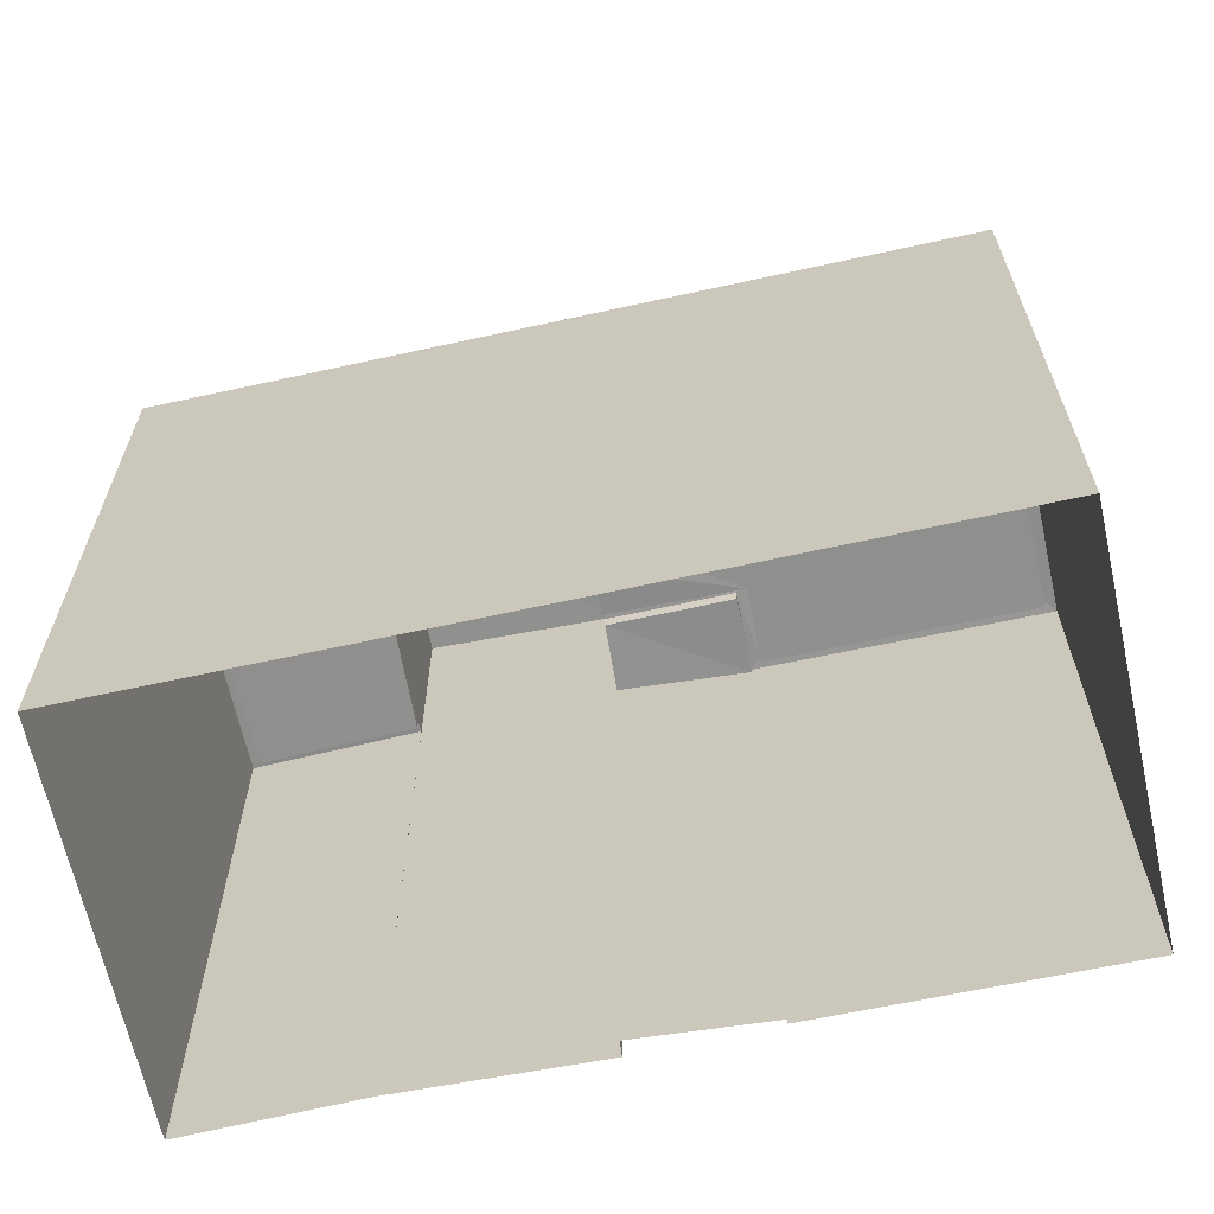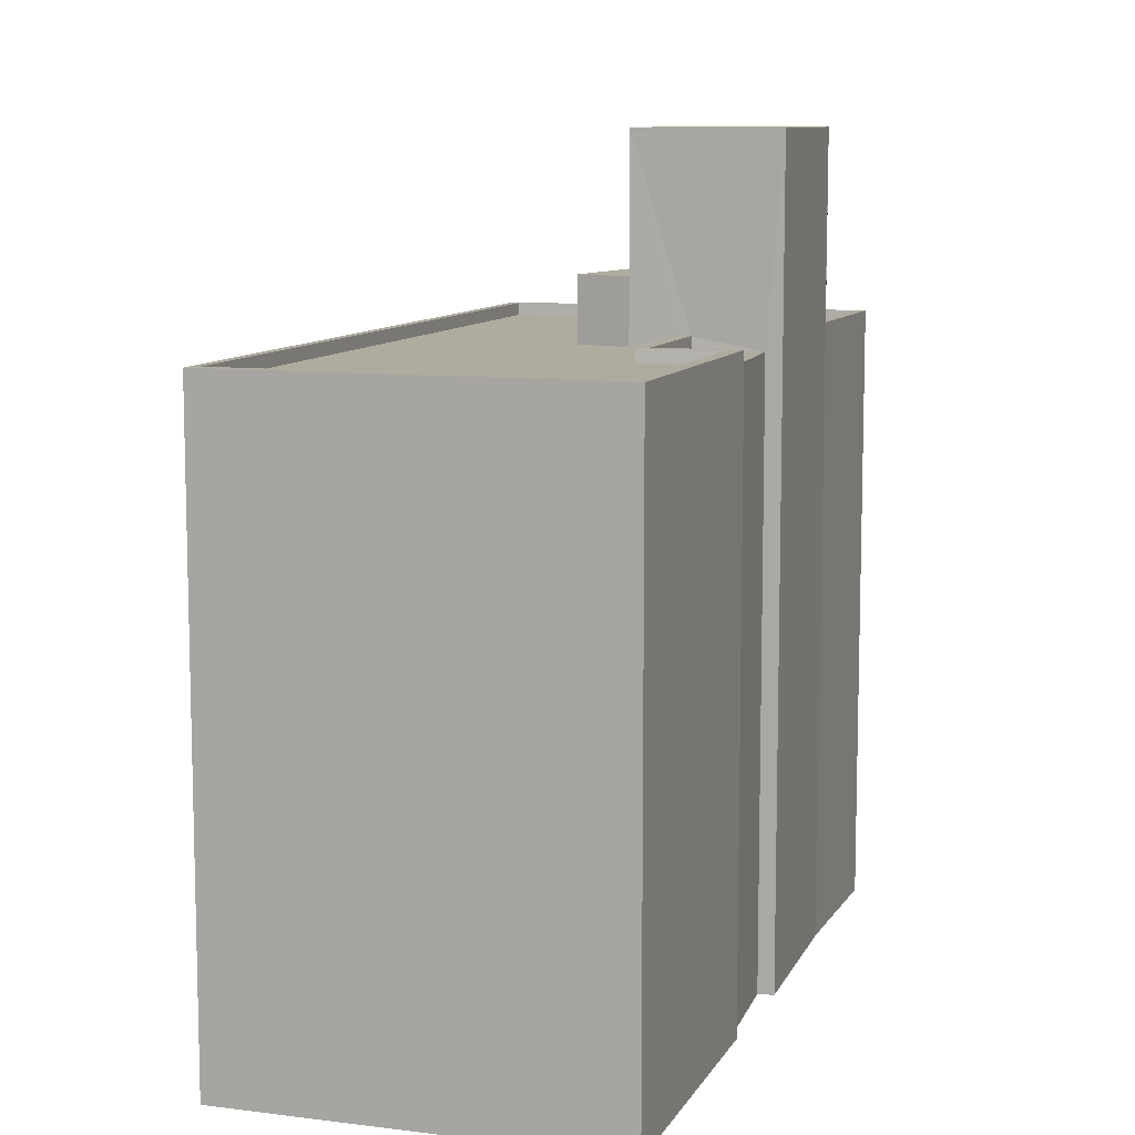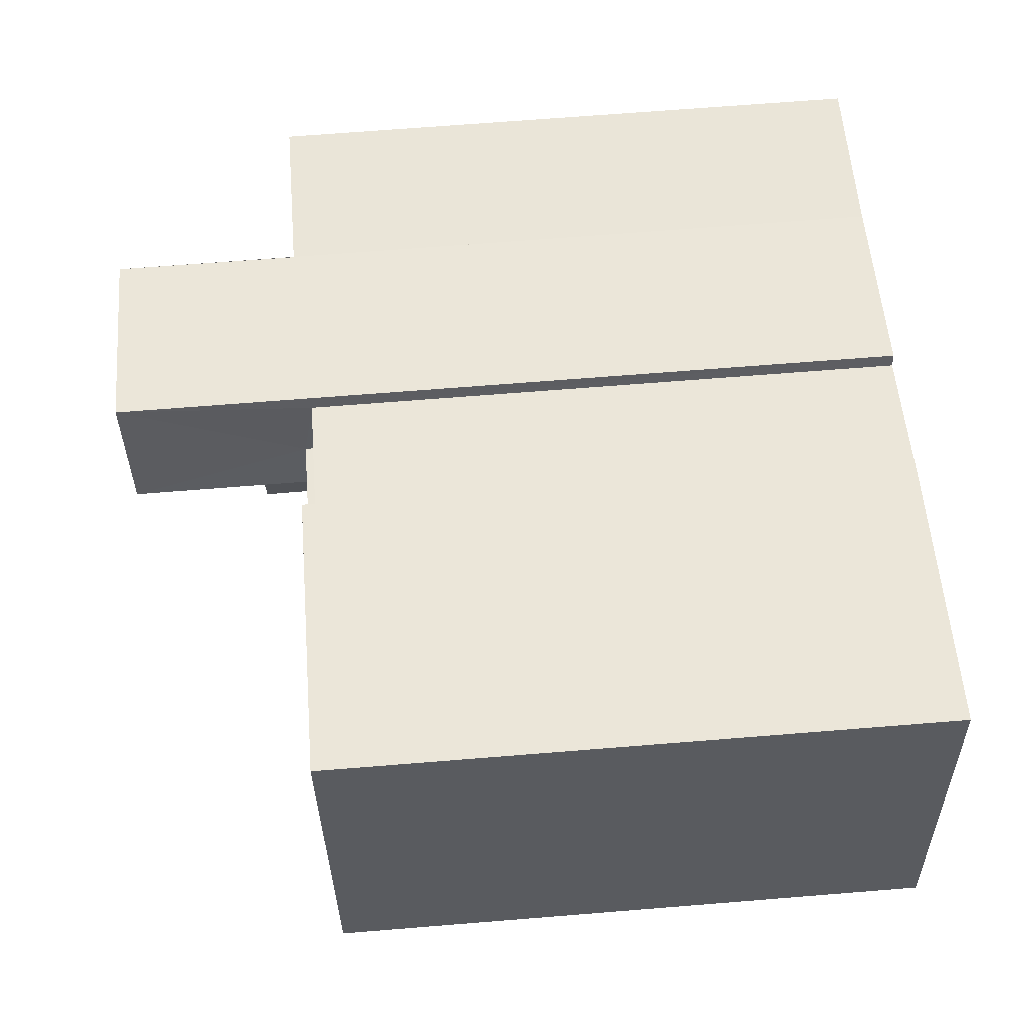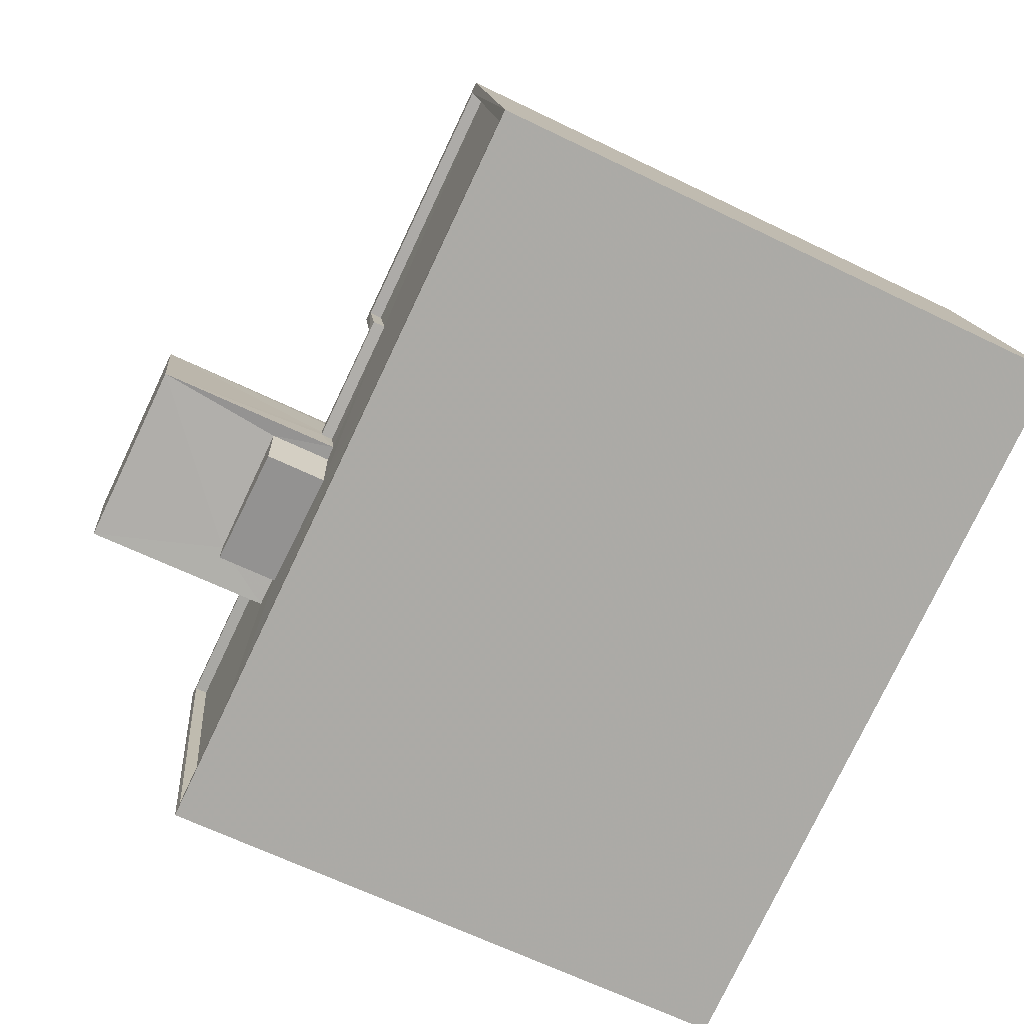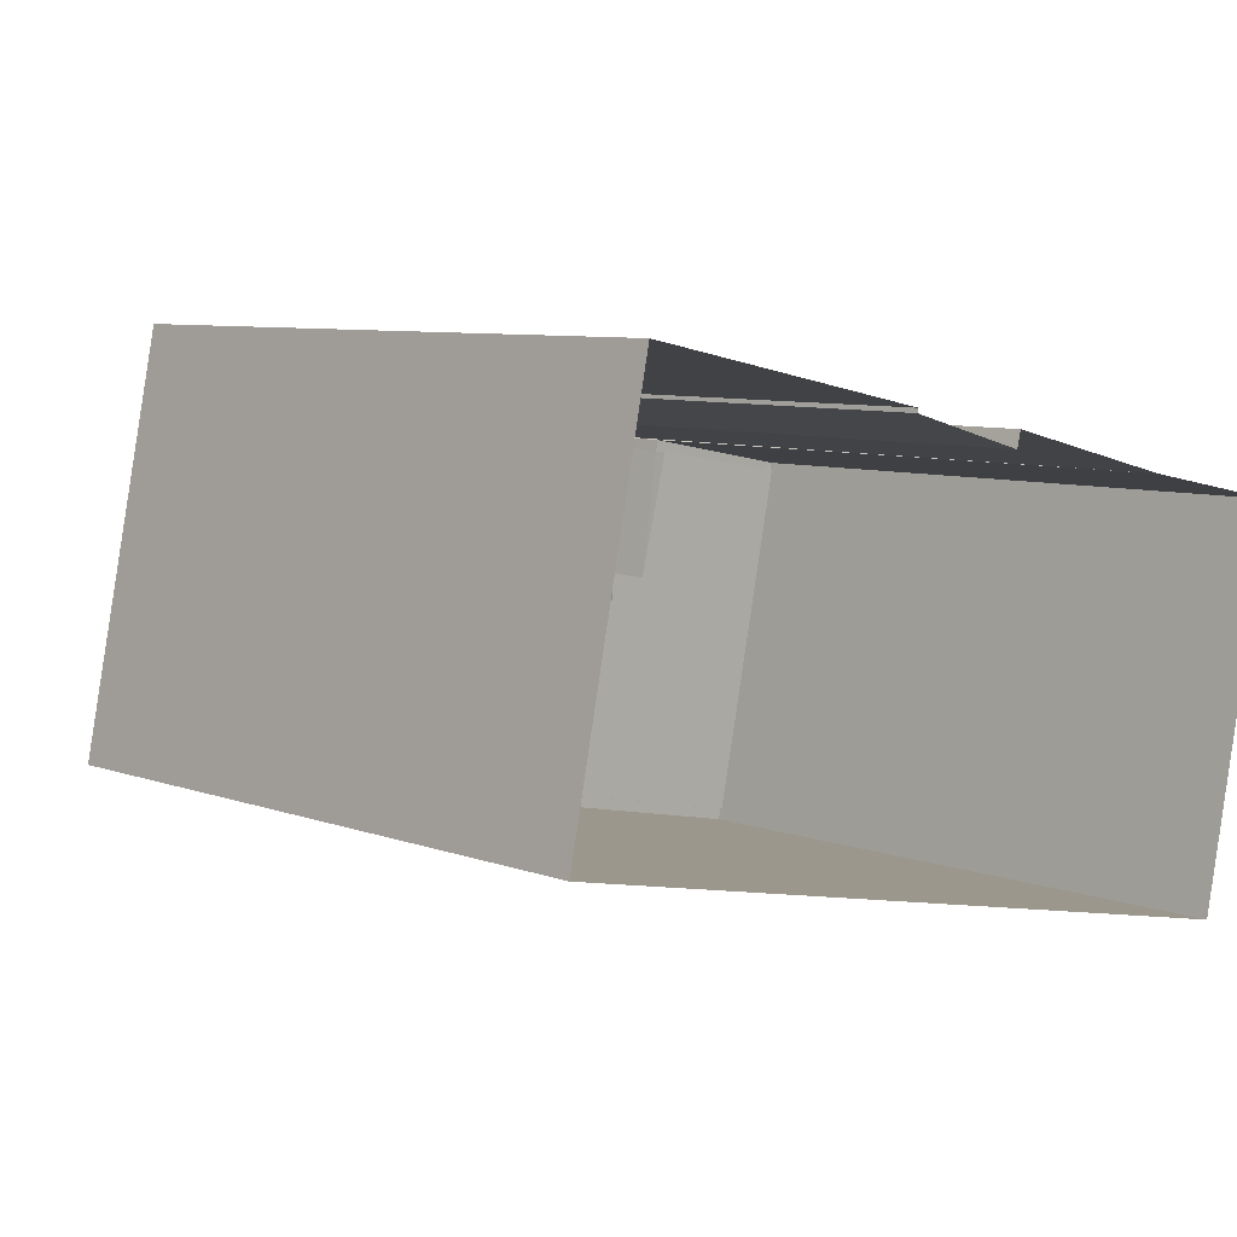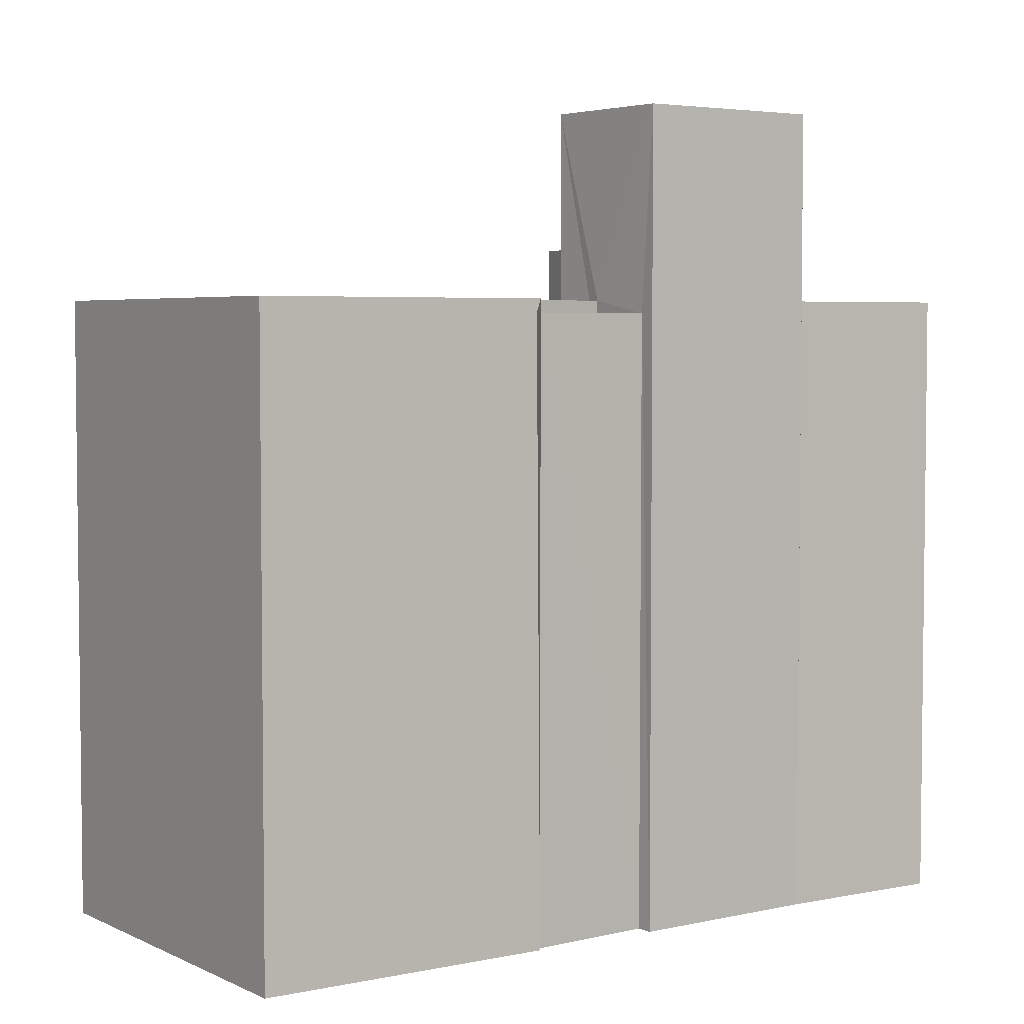
<metadata>
{"format":"obj","ext":"obj","renderer":"f3d","projection":"perspective","resolution":1024,"background":"white","views":[{"elev":-65.3,"azim":24.0,"up":"+Z"},{"elev":9.6,"azim":119.9,"up":"+Z"},{"elev":68.4,"azim":85.4,"up":"+Y"},{"elev":-65.1,"azim":64.0,"up":"+Y"},{"elev":7.5,"azim":136.7,"up":"+Y"},{"elev":4.2,"azim":157.2,"up":"+Z"}]}
</metadata>
<code>
v 1.243e+05 7.86e+05 15.33
v 1.243e+05 7.86e+05 15.33
v 1.243e+05 7.86e+05 15.33
v 1.243e+05 7.86e+05 15.33
v 1.243e+05 7.86e+05 15.33
v 1.243e+05 7.86e+05 15.34
v 1.243e+05 7.86e+05 15.34
v 1.243e+05 7.86e+05 15.33
v 1.243e+05 7.86e+05 15.33
v 1.243e+05 7.86e+05 15.34
v 1.243e+05 7.86e+05 33.55
v 1.243e+05 7.86e+05 33.55
v 1.243e+05 7.86e+05 33.55
v 1.243e+05 7.86e+05 33.55
v 1.243e+05 7.86e+05 37.21
v 1.243e+05 7.86e+05 37.21
v 1.243e+05 7.86e+05 37.21
v 1.243e+05 7.86e+05 37.21
v 1.243e+05 7.86e+05 31.78
v 1.243e+05 7.86e+05 31.78
v 1.243e+05 7.86e+05 31.78
v 1.243e+05 7.86e+05 31.78
v 1.243e+05 7.86e+05 31.77
v 1.243e+05 7.86e+05 31.77
v 1.243e+05 7.86e+05 31.77
v 1.243e+05 7.86e+05 31.78
v 1.243e+05 7.86e+05 31.77
v 1.243e+05 7.86e+05 31.77
v 1.243e+05 7.86e+05 31.78
v 1.243e+05 7.86e+05 31.78
v 1.243e+05 7.86e+05 31.78
v 1.243e+05 7.86e+05 31.78
v 1.243e+05 7.86e+05 31.77
v 1.243e+05 7.86e+05 31.77
v 1.243e+05 7.86e+05 31.77
v 1.243e+05 7.86e+05 31.77
v 1.243e+05 7.86e+05 32.12
v 1.243e+05 7.86e+05 32.12
v 1.243e+05 7.86e+05 32.12
v 1.243e+05 7.86e+05 32.13
v 1.243e+05 7.86e+05 32.12
v 1.243e+05 7.86e+05 32.13
v 1.243e+05 7.86e+05 32.13
v 1.243e+05 7.86e+05 32.13
v 1.243e+05 7.86e+05 32.13
v 1.243e+05 7.86e+05 32.12
v 1.243e+05 7.86e+05 32.12
v 1.243e+05 7.86e+05 32.13
v 1.243e+05 7.86e+05 32.13
v 1.243e+05 7.86e+05 32.13
v 1.243e+05 7.86e+05 32.13
v 1.243e+05 7.86e+05 32.13
f 1 2 3
f 4 3 5
f 6 4 7
f 2 8 9
f 10 6 7
f 5 2 9
f 4 5 7
f 3 2 5
f 11 12 13
f 14 11 13
f 15 16 17
f 18 15 17
f 19 20 21
f 19 22 20
f 23 24 25
f 23 26 27
f 25 24 28
f 29 30 31
f 29 26 30
f 32 33 29
f 24 34 35
f 36 27 33
f 34 23 27
f 23 34 24
f 27 26 29
f 33 27 29
f 37 38 39
f 38 40 41
f 42 43 44
f 45 40 44
f 37 39 46
f 46 39 47
f 42 48 43
f 49 50 48
f 41 40 51
f 39 38 41
f 48 50 52
f 51 40 45
f 43 45 44
f 48 52 43
f 27 36 14
f 13 27 14
f 34 13 12
f 34 27 13
f 11 34 12
f 11 35 34
f 11 24 35
f 24 11 15
f 36 33 14
f 16 15 11
f 33 16 14
f 16 11 14
f 5 9 21
f 9 17 21
f 32 50 33
f 33 50 16
f 49 17 16
f 19 21 49
f 50 49 16
f 21 17 49
f 28 24 47
f 2 46 8
f 24 15 47
f 8 46 18
f 47 15 18
f 46 47 18
f 8 17 9
f 8 18 17
f 20 7 5
f 21 20 5
f 46 1 37
f 46 2 1
f 22 48 20
f 7 20 10
f 10 20 42
f 20 48 42
f 10 44 6
f 10 42 44
f 44 4 6
f 44 40 4
f 40 3 4
f 40 38 3
f 37 1 3
f 38 37 3
f 19 49 48
f 22 19 48
f 39 23 25
f 39 41 23
f 47 39 25
f 28 47 25
f 32 29 52
f 50 32 52
f 43 29 31
f 43 52 29
f 45 43 31
f 30 45 31
f 45 30 26
f 51 45 26
f 51 26 23
f 41 51 23

</code>
